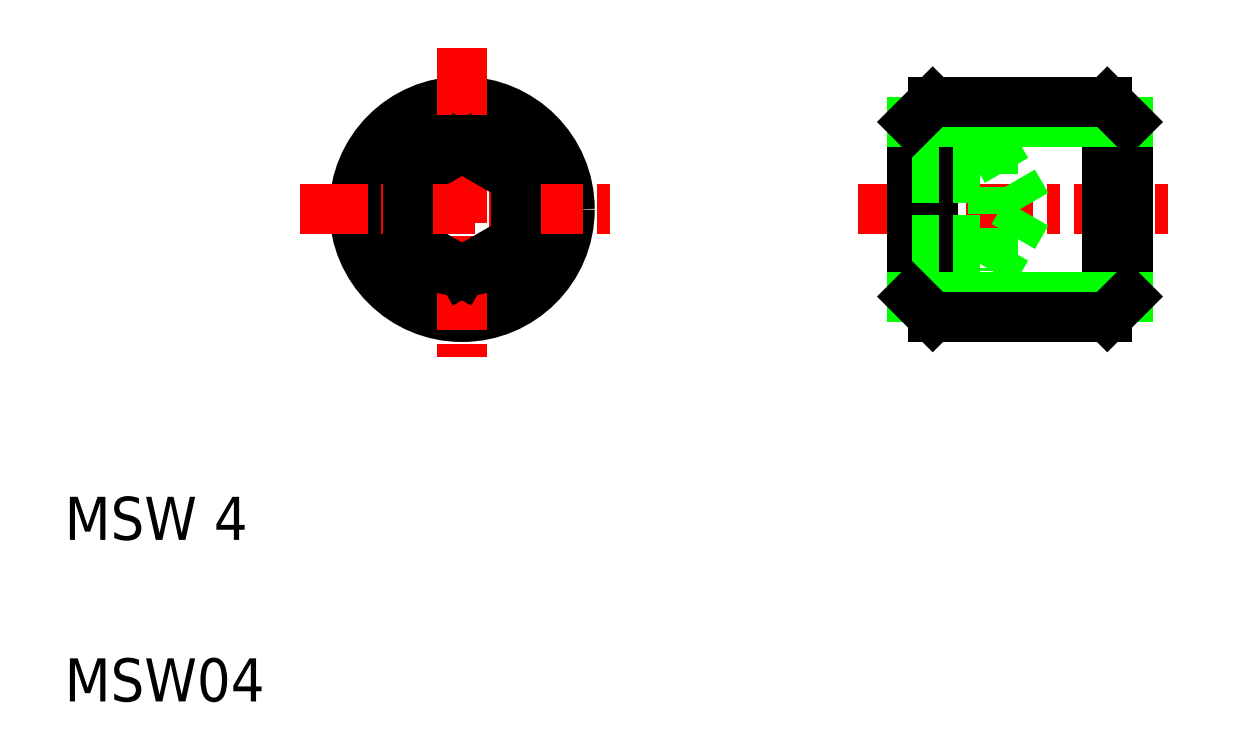
<metadata>
{"format":"dxf","ext":"dxf","renderer":"ezdxf+matplotlib","layout":"modelspace","background":"white","min_lineweight":24,"dpi":150}
</metadata>
<code>
0
SECTION
2
ENTITIES
0
TEXT
8
0
10
2
20
2
30
0
40
0.8
1
MSW04
0
TEXT
8
0
10
2
20
5
30
0
40
0.8
1
MSW 4
0
LINE
8
CENTER
10
16.74
20
11.14
30
0
11
22.74
21
11.14
31
0
0
CIRCLE
8
0
10
9.379
20
11.14
30
0
40
1.621
0
CIRCLE
8
0
10
9.379
20
11.14
30
0
40
2
0
LINE
8
CENTER
10
9.379
20
14.14
30
0
11
9.379
21
8.14
31
0
0
LINE
8
0
10
8.379
20
10.56
30
0
11
9.379
21
9.985
31
0
0
LINE
8
0
10
9.379
20
12.29
30
0
11
8.379
21
11.72
31
0
0
CIRCLE
8
0
10
9.379
20
11.14
30
0
40
1.155
0
LINE
8
CENTER
10
6.379
20
11.14
30
0
11
12.38
21
11.14
31
0
0
LINE
8
0
10
8.379
20
11.72
30
0
11
8.379
21
10.56
31
0
0
LINE
8
0
10
10.38
20
11.72
30
0
11
9.379
21
12.29
31
0
0
LINE
8
0
10
9.879
20
12.01
30
0
11
9.879
21
12.01
31
0
0
LINE
8
0
10
10.13
20
11.86
30
0
11
10.13
21
11.86
31
0
0
LINE
8
0
10
9.379
20
9.985
30
0
11
10.38
21
10.56
31
0
0
LINE
8
0
10
10.38
20
10.56
30
0
11
10.38
21
11.72
31
0
0
LINE
8
0
10
21.36
20
13.14
30
0
11
21.36
21
9.14
31
0
0
LINE
8
0
10
18.12
20
9.14
30
0
11
18.12
21
13.14
31
0
0
LINE
8
0
10
21.74
20
12.76
30
0
11
21.74
21
9.519
31
0
0
LINE
8
0
10
17.74
20
12.76
30
0
11
17.74
21
9.519
31
0
0
LINE
8
0
10
17.74
20
9.519
30
0
11
21.74
21
9.519
31
0
0
LINE
8
0
10
21.36
20
9.14
30
0
11
21.74
21
9.519
31
0
0
LINE
8
0
10
17.74
20
9.985
30
0
11
19.24
21
9.985
31
0
0
LINE
8
0
10
17.74
20
10.56
30
0
11
19.24
21
10.56
31
0
0
LINE
8
0
10
17.74
20
11.72
30
0
11
19.24
21
11.72
31
0
0
LINE
8
0
10
17.74
20
12.29
30
0
11
19.24
21
12.29
31
0
0
LINE
8
0
10
18.12
20
9.14
30
0
11
21.36
21
9.14
31
0
0
LINE
8
0
10
17.74
20
9.519
30
0
11
18.12
21
9.14
31
0
0
LINE
8
0
10
19.24
20
9.985
30
0
11
19.91
21
11.14
31
0
0
LINE
8
0
10
19.24
20
12.29
30
0
11
19.91
21
11.14
31
0
0
LINE
8
0
10
19.24
20
12.29
30
0
11
19.24
21
9.985
31
0
0
LINE
8
0
10
17.74
20
12.76
30
0
11
21.74
21
12.76
31
0
0
LINE
8
0
10
21.36
20
13.14
30
0
11
21.74
21
12.76
31
0
0
LINE
8
0
10
18.12
20
13.14
30
0
11
21.36
21
13.14
31
0
0
LINE
8
0
10
17.74
20
12.76
30
0
11
18.12
21
13.14
31
0
0
ENDSEC
0
EOF

</code>
